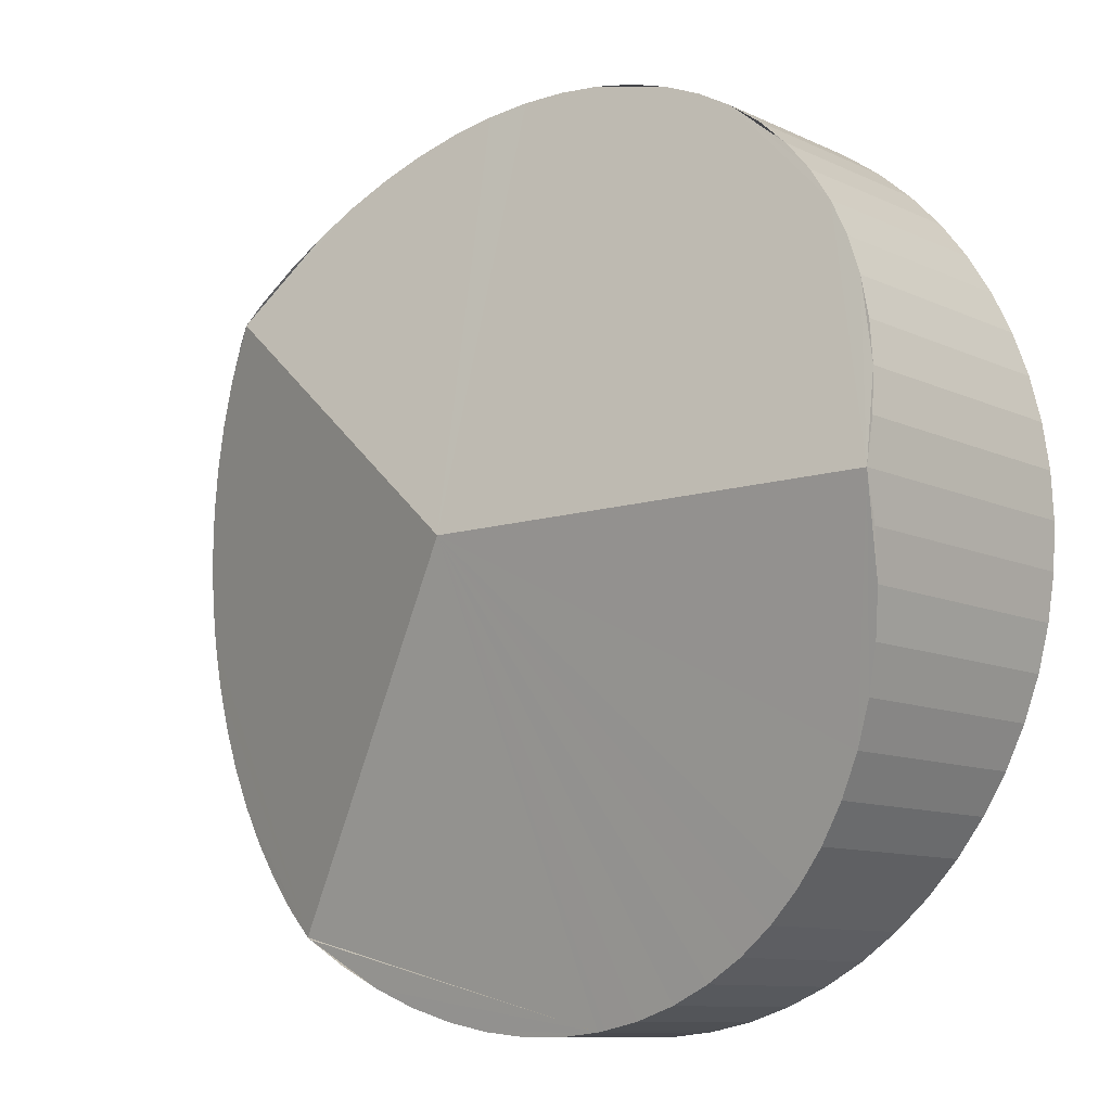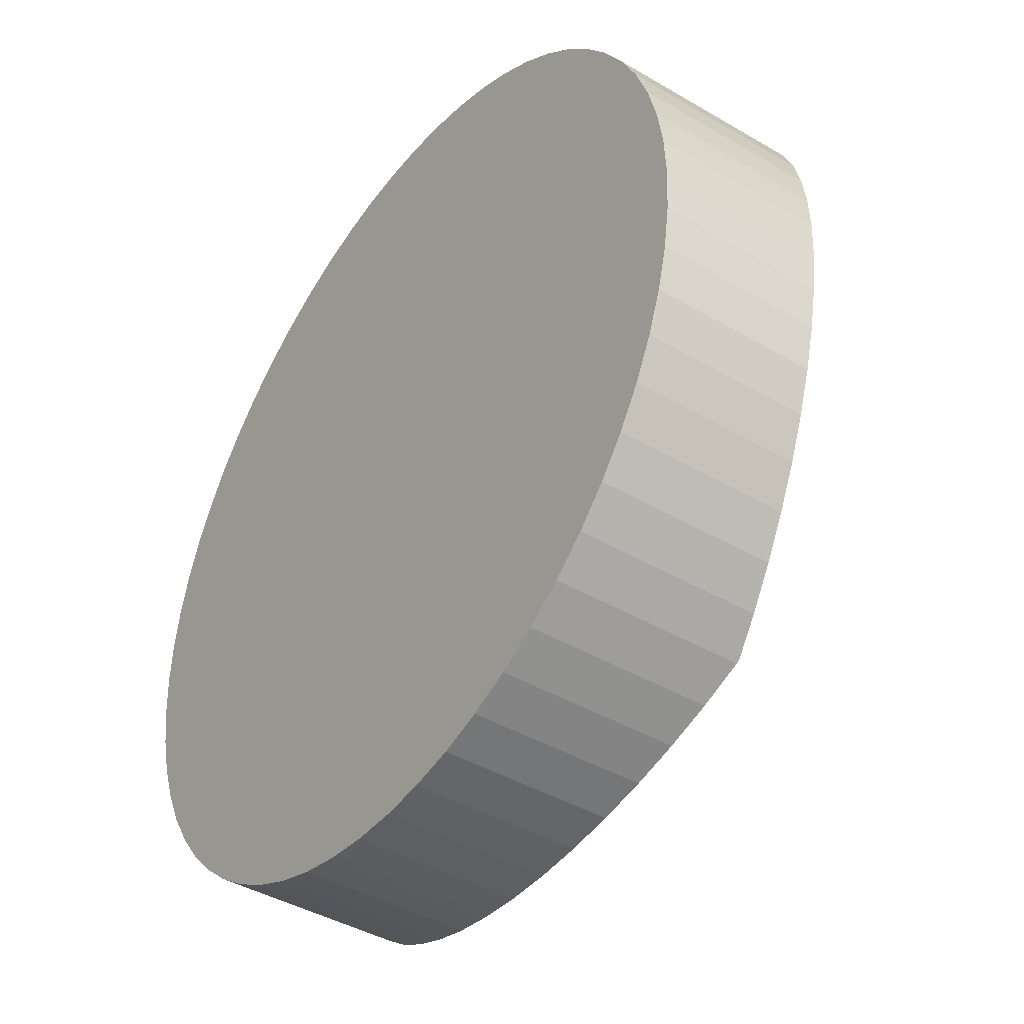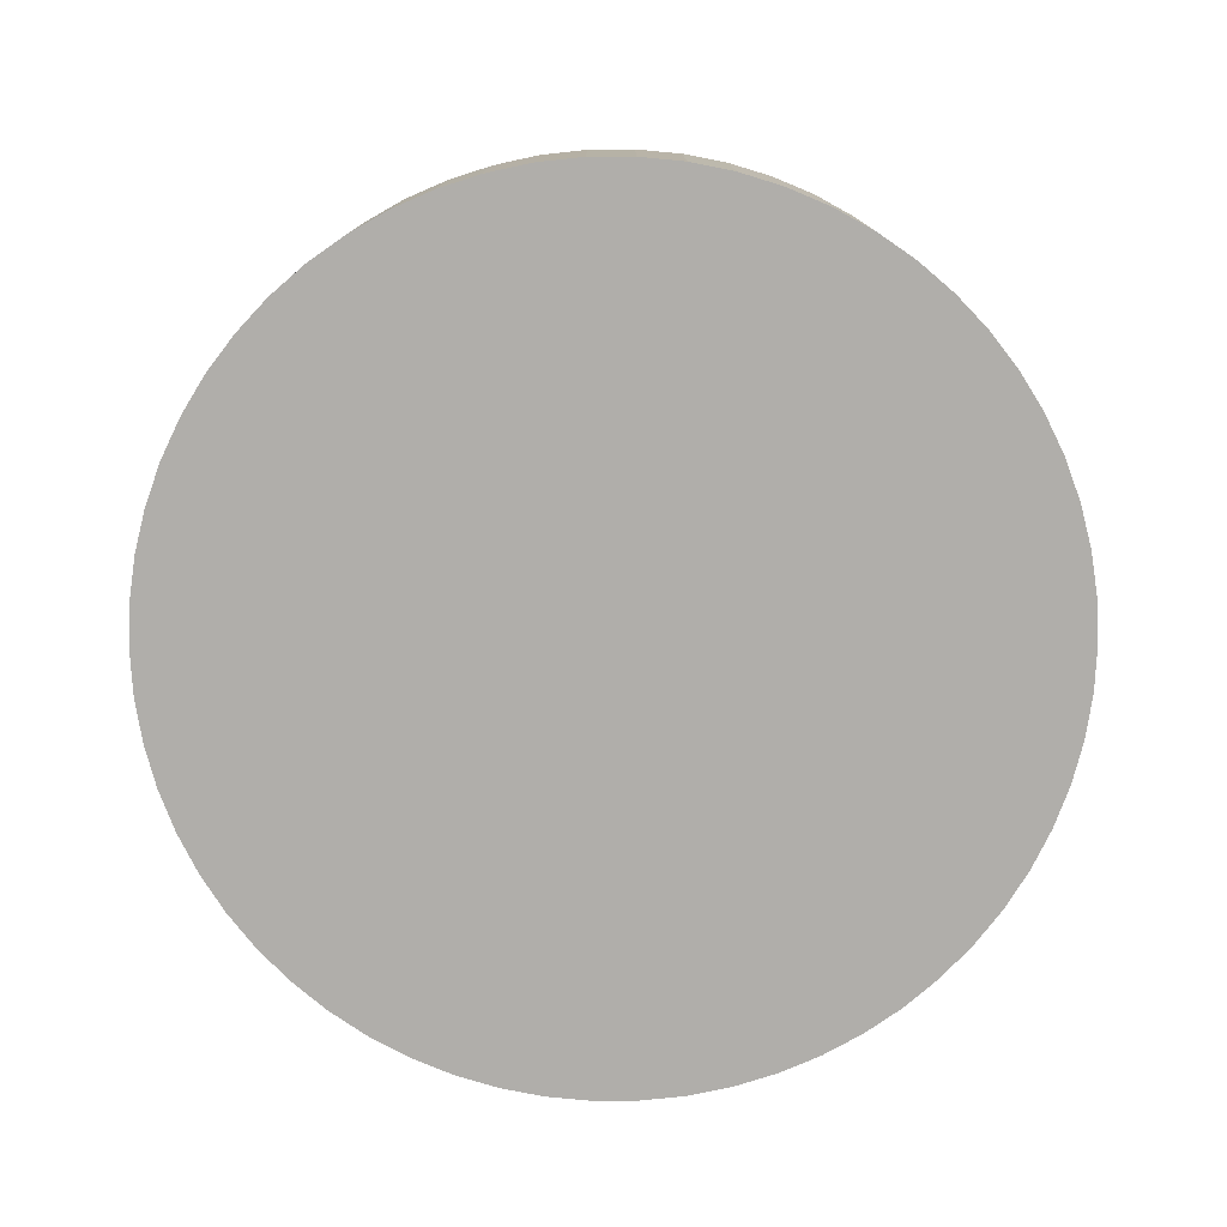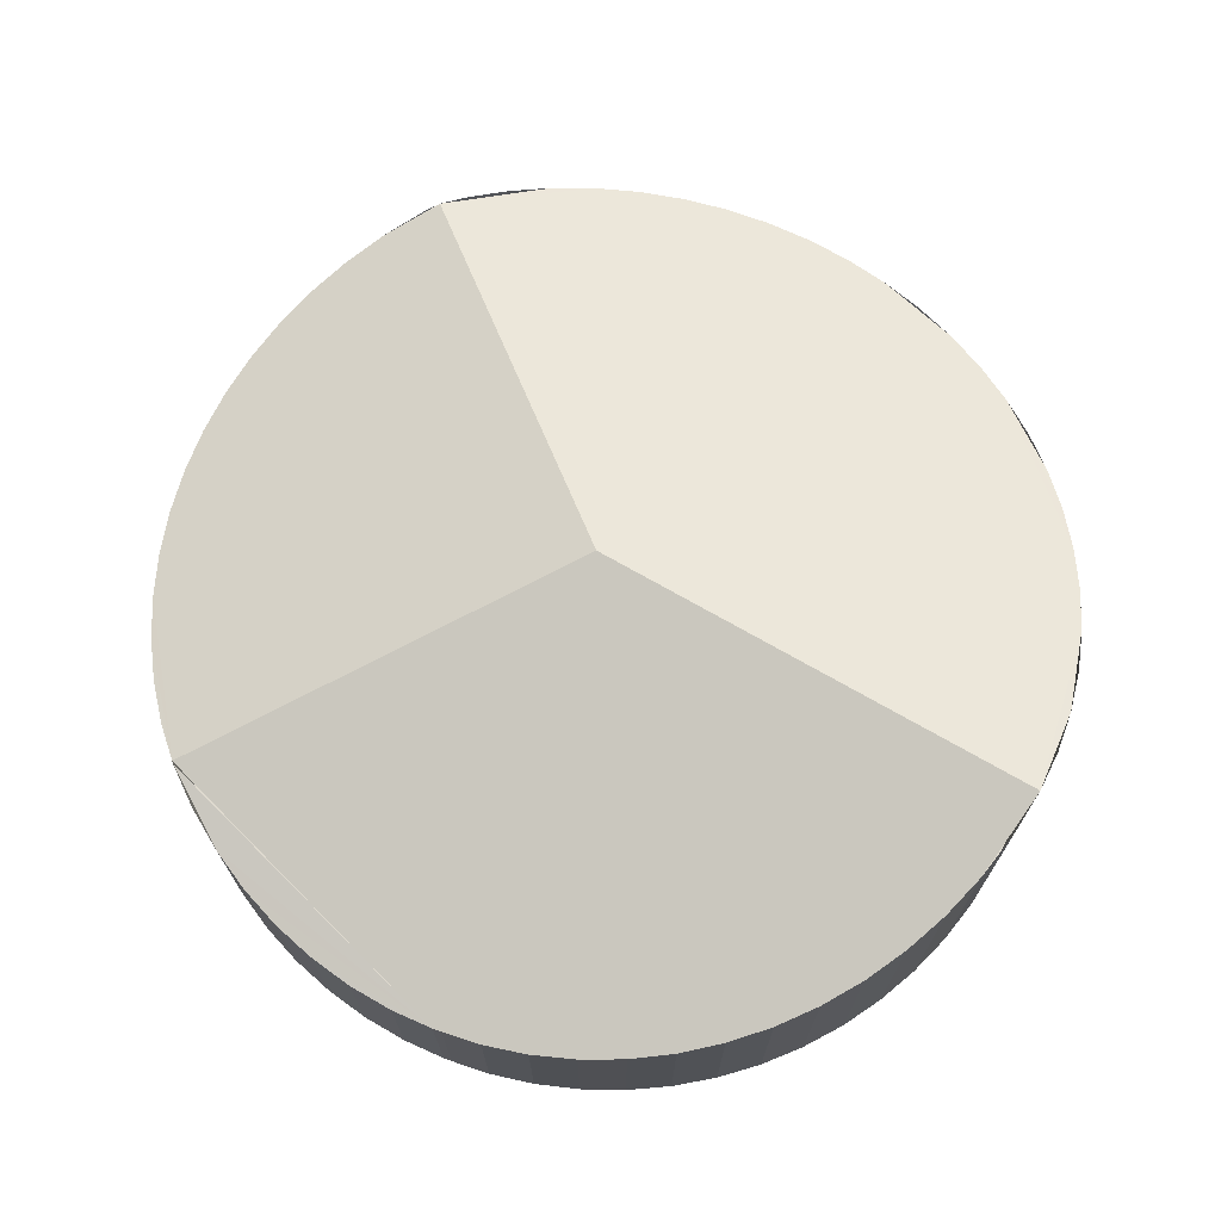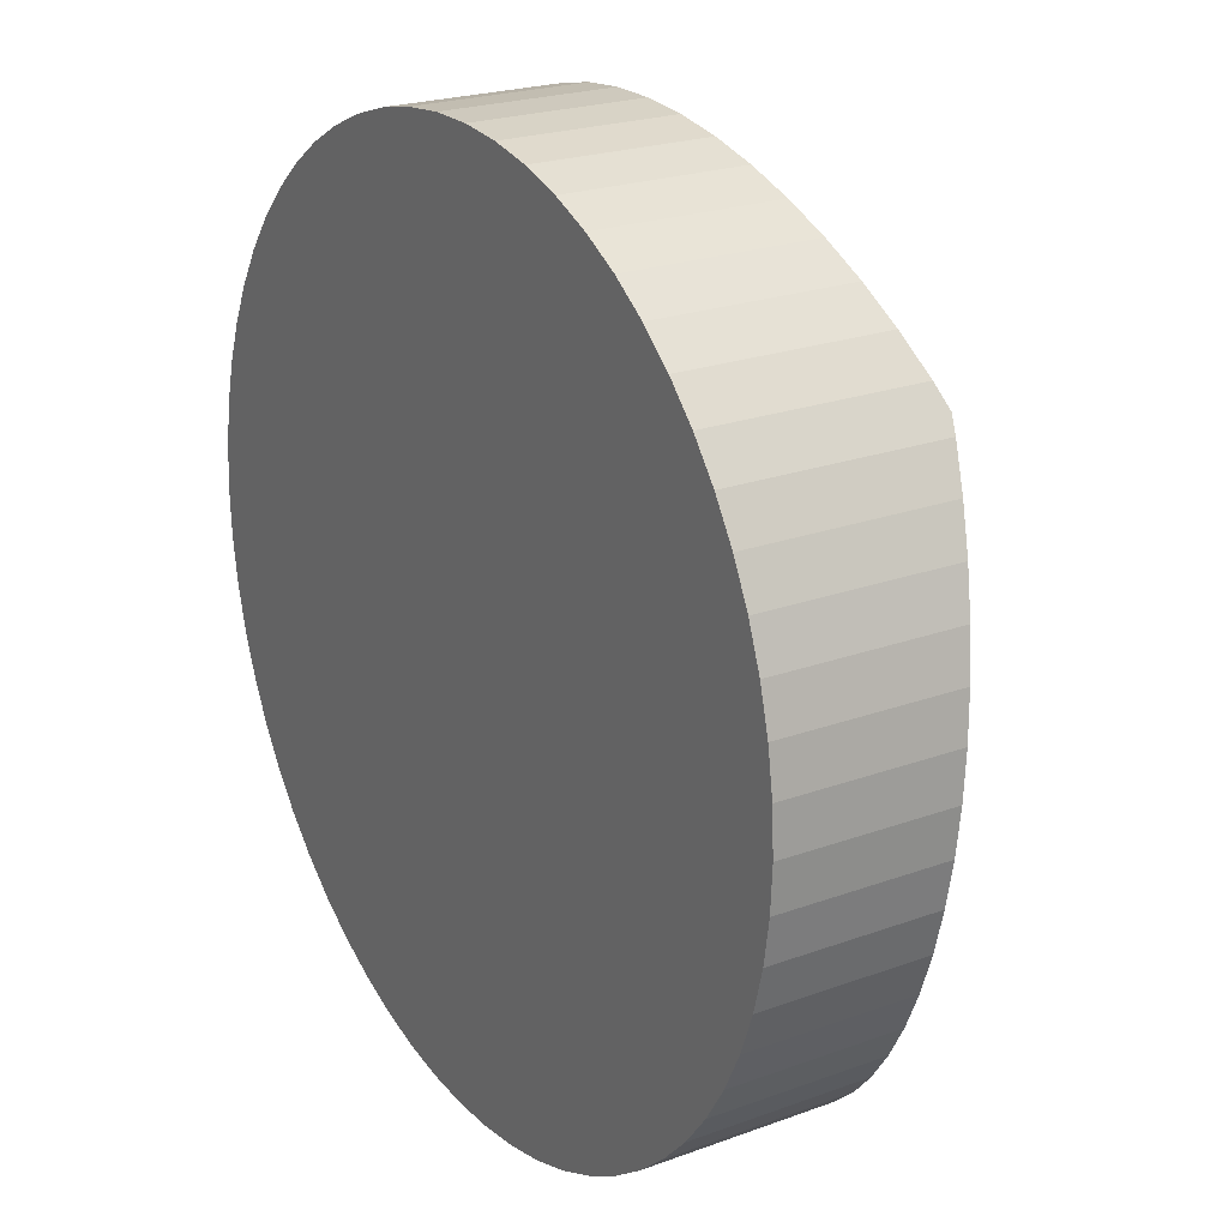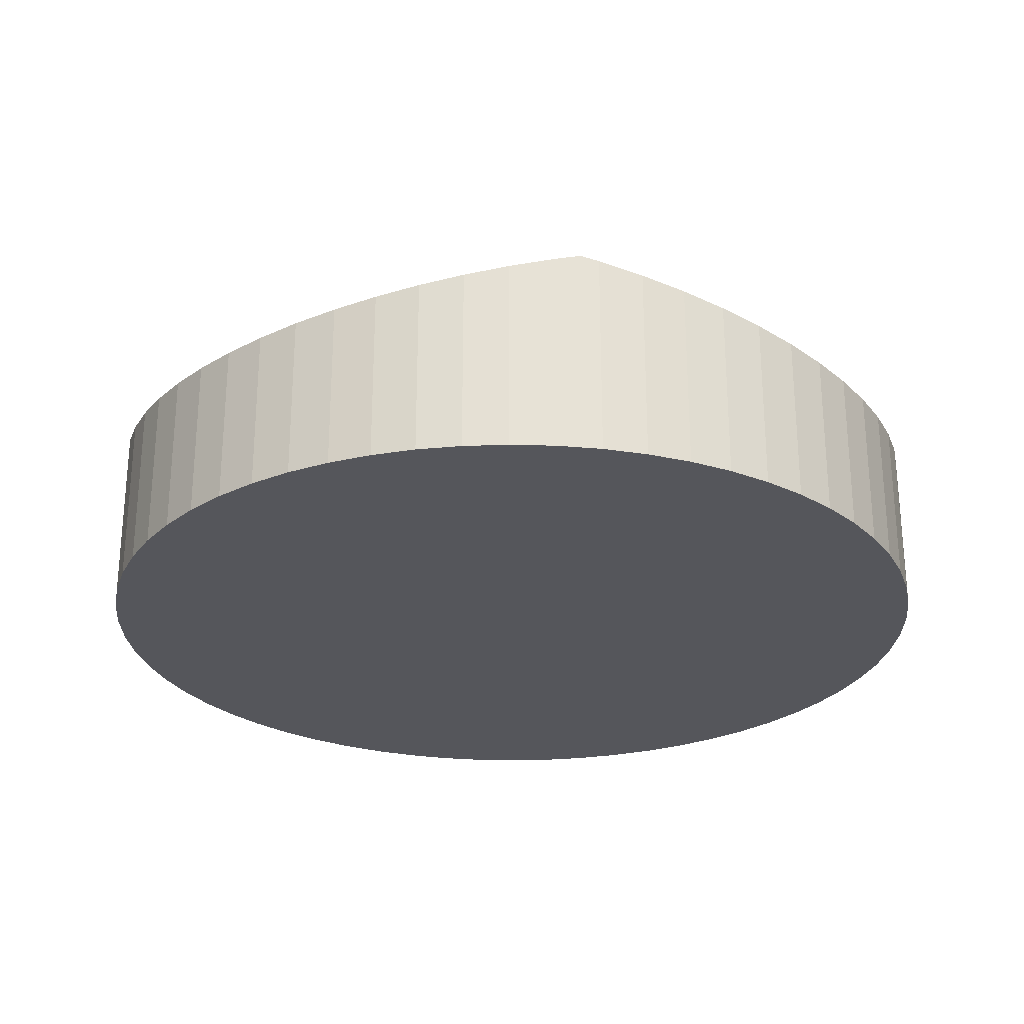
<metadata>
{"format":"obj","ext":"obj","renderer":"f3d","projection":"perspective","resolution":1024,"background":"white","views":[{"elev":-10.1,"azim":-140.0,"up":"+Z"},{"elev":-41.9,"azim":54.7,"up":"+Z"},{"elev":-77.7,"azim":-156.5,"up":"+Y"},{"elev":70.8,"azim":-150.0,"up":"+Y"},{"elev":22.6,"azim":57.8,"up":"+Z"},{"elev":-26.2,"azim":43.9,"up":"+Y"}]}
</metadata>
<code>
v  5.848 1.627 -3.645
v  3.467 1.519 -4.015
v  6.545 1.753 -3.211
v  5.47 1.579 -3.808
v  5.078 1.543 -3.931
v  4.675 1.519 -4.013
v  4.266 1.507 -4.055
v  3.854 1.507 -4.055
v  4.198 2.693 1.649e-16
v  6.567 1.759 -3.192
v  3.39 1.523 -4.002
v  3.042 1.544 -3.931
v  2.65 1.58 -3.808
v  2.272 1.628 -3.645
v  1.912 1.686 -3.446
v  1.575 1.755 -3.211
v  1.263 1.834 -2.943
v  0.979 1.921 -2.645
v  0.728 2.016 -2.32
v  0.51 2.118 -1.971
v  0 2.695 1.65e-16
v  0.329 2.226 -1.601
v  0.186 2.339 -1.216
v  0.083 2.456 -0.817
v  0.979 1.919 2.645
v  1.912 1.685 3.446
v  0.727 2.015 2.319
v  1.263 1.832 2.943
v  0.329 2.225 1.601
v  0.083 2.454 0.817
v  0.51 2.117 1.97
v  2.272 1.627 3.645
v  2.65 1.58 3.807
v  3.445 1.52 4.013
v  3.854 1.507 4.055
v  4.266 1.507 4.055
v  4.675 1.52 4.013
v  5.078 1.544 3.931
v  5.47 1.58 3.807
v  7.288 1.975 2.455
v  5.848 1.627 3.645
v  6.208 1.685 3.446
v  6.545 1.754 3.211
v  7.61 1.844 1.971
v  7.791 1.763 1.601
v  7.934 1.692 1.216
v  8.037 1.632 0.817
v  8.099 1.583 0.411
v  8.12 1.546 9.467e-17
v  8.099 1.521 -0.411
v  8.037 1.508 -0.817
v  7.934 1.508 -1.216
v  7.791 1.521 -1.601
v  7.61 1.546 -1.971
v  7.392 1.583 -2.32
v  7.141 1.632 -2.645
v  6.857 1.693 -2.943
v  6.208 2.11e-16 -3.446
v  6.208 1.685 -3.446
v  5.848 2.232e-16 -3.645
v  5.47 2.332e-16 -3.808
v  7.61 1.207e-16 -1.971
v  7.791 9.803e-17 -1.601
v  7.392 1.421e-16 -2.32
v  7.141 1.62e-16 -2.645
v  6.857 1.802e-16 -2.943
v  6.545 1.966e-16 -3.211
v  6.567 1.955e-16 -3.192
v  5.078 2.407e-16 -3.931
v  4.675 2.457e-16 -4.013
v  4.266 2.483e-16 -4.055
v  3.854 2.483e-16 -4.055
v  3.467 2.458e-16 -4.015
v  3.39 2.451e-16 -4.002
v  3.042 2.407e-16 -3.931
v  2.65 2.332e-16 -3.808
v  2.272 2.232e-16 -3.645
v  1.912 2.11e-16 -3.446
v  1.575 1.966e-16 -3.211
v  1.263 1.802e-16 -2.943
v  0.979 1.62e-16 -2.645
v  0.728 1.421e-16 -2.32
v  0.51 1.207e-16 -1.971
v  0.329 9.803e-17 -1.601
v  0.186 7.446e-17 -1.216
v  0.083 5.003e-17 -0.817
v  0.021 2.517e-17 -0.411
v  0.021 2.574 -0.411
v  0 0 0
v  0.021 2.573 0.411
v  0.021 -2.517e-17 0.411
v  0.083 -5.003e-17 0.817
v  0.186 2.337 1.215
v  0.186 -7.44e-17 1.215
v  0.329 -9.803e-17 1.601
v  0.51 -1.206e-16 1.97
v  0.727 -1.42e-16 2.319
v  0.979 -1.62e-16 2.645
v  1.263 -1.802e-16 2.943
v  1.575 1.754 3.211
v  1.575 -1.966e-16 3.211
v  1.912 -2.11e-16 3.446
v  2.272 -2.232e-16 3.645
v  2.65 -2.331e-16 3.807
v  3.042 1.543 3.931
v  3.042 -2.407e-16 3.931
v  3.445 -2.457e-16 4.013
v  3.854 -2.483e-16 4.055
v  4.266 -2.483e-16 4.055
v  4.675 -2.457e-16 4.013
v  5.078 -2.407e-16 3.931
v  5.47 -2.331e-16 3.807
v  5.848 -2.232e-16 3.645
v  6.208 -2.11e-16 3.446
v  6.545 -1.966e-16 3.211
v  6.857 -1.802e-16 2.943
v  6.857 1.833 2.943
v  7.141 -1.62e-16 2.645
v  7.141 1.92 2.645
v  7.392 1.935 2.32
v  7.392 -1.421e-16 2.32
v  7.288 -1.503e-16 2.455
v  7.61 -1.207e-16 1.971
v  7.791 -9.803e-17 1.601
v  7.934 -7.446e-17 1.216
v  8.037 -5.003e-17 0.817
v  8.099 -2.517e-17 0.411
v  8.12 0 0
v  8.099 2.517e-17 -0.411
v  8.037 5.003e-17 -0.817
v  7.934 7.446e-17 -1.216
g defaultobject
f 1 2 3
f 2 1 4
f 2 4 5
f 2 5 6
f 2 6 7
f 2 7 8
f 2 9 10
f 9 2 11
f 9 11 12
f 9 12 13
f 9 13 14
f 9 14 15
f 9 15 16
f 9 16 17
f 9 17 18
f 9 18 19
f 9 19 20
f 9 20 21
f 21 20 22
f 21 22 23
f 21 23 24
f 25 26 27
f 26 25 28
f 29 21 30
f 21 29 31
f 21 31 27
f 21 27 9
f 9 27 26
f 9 26 32
f 9 32 33
f 9 33 34
f 9 34 35
f 9 35 36
f 9 36 37
f 9 37 38
f 9 38 39
f 9 39 40
f 40 39 41
f 40 41 42
f 40 42 43
f 44 9 40
f 9 44 45
f 9 45 46
f 9 46 47
f 9 47 10
f 10 47 48
f 10 48 49
f 10 49 50
f 10 50 51
f 10 51 52
f 10 52 53
f 10 53 54
f 10 54 55
f 10 55 56
f 10 56 57
f 58 1 59
f 1 58 60
f 60 4 1
f 4 60 61
f 53 62 54
f 62 53 63
f 54 64 55
f 64 54 62
f 55 65 56
f 65 55 64
f 56 66 57
f 66 56 65
f 67 59 3
f 59 67 58
f 66 10 57
f 10 66 3
f 3 66 67
f 67 66 68
f 61 5 4
f 5 61 69
f 69 6 5
f 6 69 70
f 70 7 6
f 7 70 71
f 71 8 7
f 8 71 72
f 8 73 2
f 73 8 72
f 2 74 11
f 74 2 73
f 11 75 12
f 75 11 74
f 12 76 13
f 76 12 75
f 13 77 14
f 77 13 76
f 14 78 15
f 78 14 77
f 15 79 16
f 79 15 78
f 16 80 17
f 80 16 79
f 17 81 18
f 81 17 80
f 18 82 19
f 82 18 81
f 19 83 20
f 83 19 82
f 20 84 22
f 84 20 83
f 22 85 23
f 85 22 84
f 23 86 24
f 86 23 85
f 24 87 88
f 87 24 86
f 88 89 21
f 89 88 87
f 89 90 21
f 90 89 91
f 91 30 90
f 30 91 92
f 92 93 30
f 93 92 94
f 94 29 93
f 29 94 95
f 95 31 29
f 31 95 96
f 96 27 31
f 27 96 97
f 97 25 27
f 25 97 98
f 98 28 25
f 28 98 99
f 99 100 28
f 100 99 101
f 101 26 100
f 26 101 102
f 102 32 26
f 32 102 103
f 103 33 32
f 33 103 104
f 104 105 33
f 105 104 106
f 106 34 105
f 34 106 107
f 107 35 34
f 35 107 108
f 108 36 35
f 36 108 109
f 36 110 37
f 110 36 109
f 37 111 38
f 111 37 110
f 38 112 39
f 112 38 111
f 39 113 41
f 113 39 112
f 41 114 42
f 114 41 113
f 42 115 43
f 115 42 114
f 43 116 117
f 116 43 115
f 117 118 119
f 118 117 116
f 119 120 40
f 120 119 118
f 120 118 121
f 121 118 122
f 121 44 120
f 44 121 123
f 123 45 44
f 45 123 124
f 124 46 45
f 46 124 125
f 125 47 46
f 47 125 126
f 126 48 47
f 48 126 127
f 127 49 48
f 49 127 128
f 128 50 49
f 50 128 129
f 129 51 50
f 51 129 130
f 130 52 51
f 52 130 131
f 52 63 53
f 63 52 131
f 67 60 58
f 60 67 68
f 60 68 61
f 61 68 66
f 61 66 69
f 69 66 65
f 69 65 70
f 70 65 64
f 70 64 62
f 70 62 71
f 71 62 63
f 71 63 72
f 72 63 73
f 73 63 131
f 73 131 74
f 74 131 130
f 74 130 75
f 75 130 76
f 76 130 129
f 76 129 77
f 77 129 128
f 77 128 127
f 77 127 78
f 78 127 79
f 79 127 126
f 79 126 80
f 80 126 125
f 80 125 81
f 81 125 124
f 81 124 82
f 82 124 123
f 82 123 83
f 83 123 121
f 83 121 84
f 84 121 122
f 84 122 118
f 84 118 85
f 85 118 116
f 85 116 86
f 86 116 115
f 86 115 87
f 87 115 114
f 87 114 89
f 89 114 113
f 89 113 112
f 89 112 91
f 91 112 111
f 91 111 92
f 92 111 94
f 94 111 110
f 94 110 95
f 95 110 109
f 95 109 96
f 96 109 108
f 96 108 97
f 97 108 107
f 97 107 106
f 97 106 98
f 98 106 99
f 99 106 104
f 99 104 103
f 99 103 101
f 101 103 102

</code>
